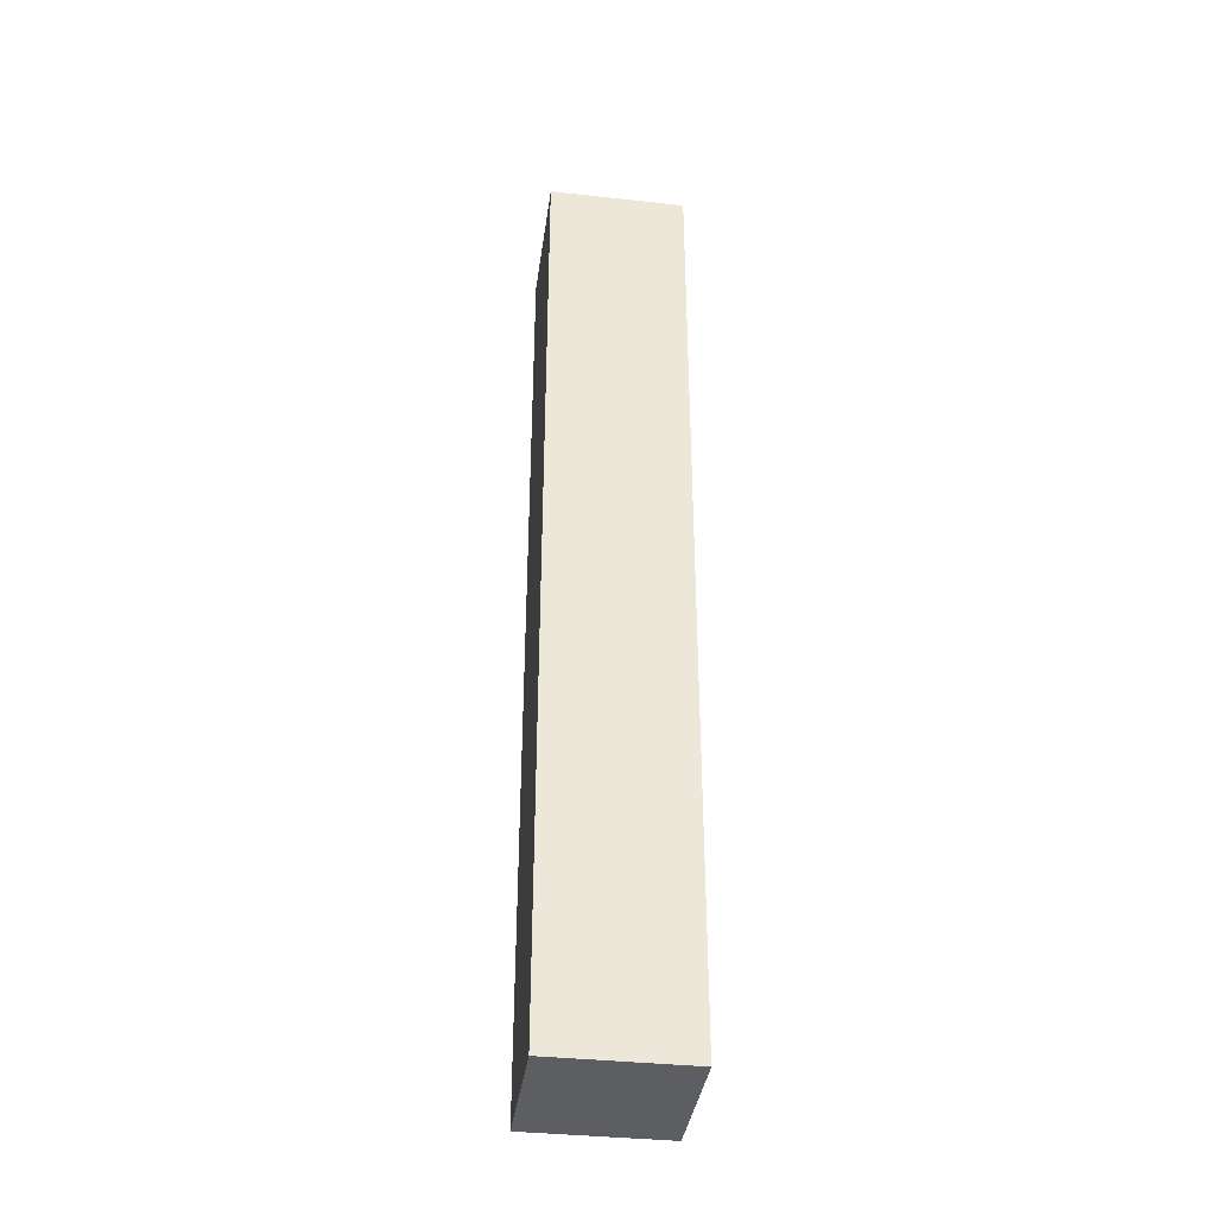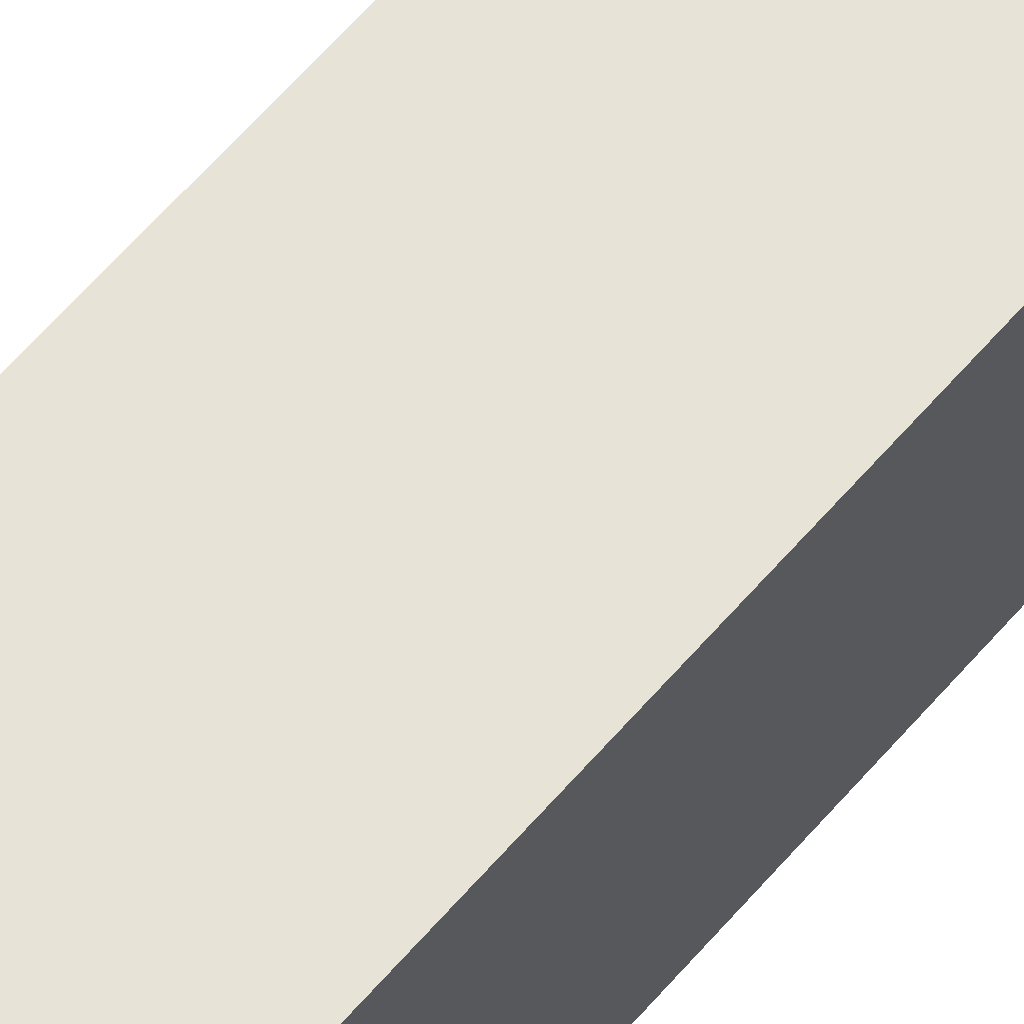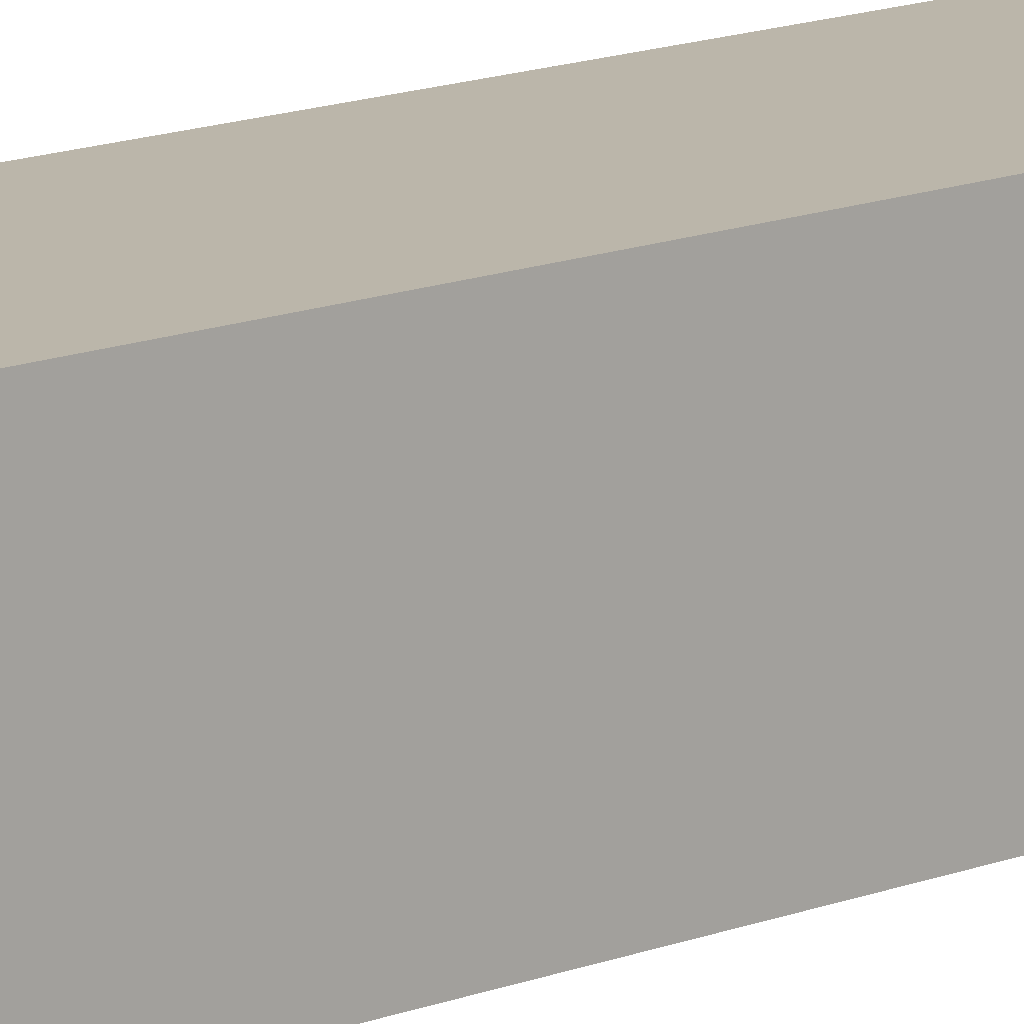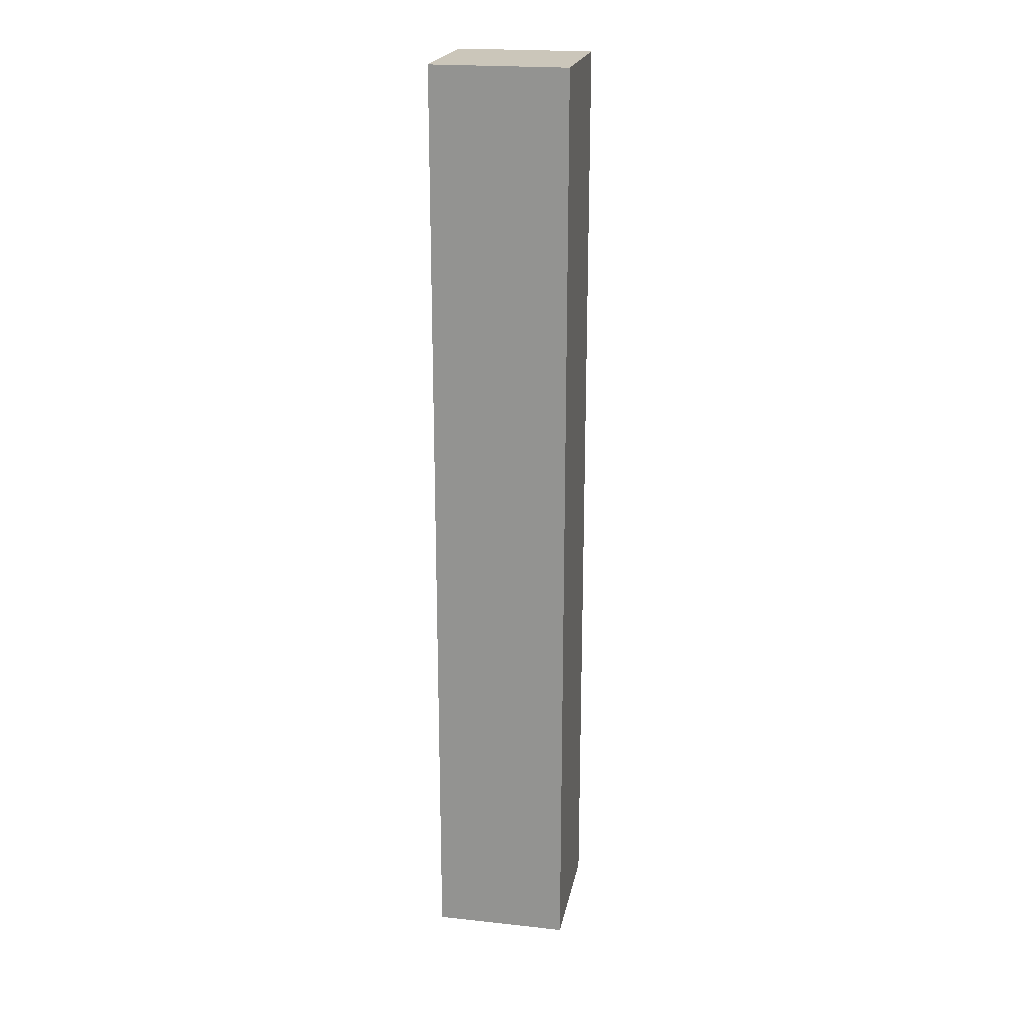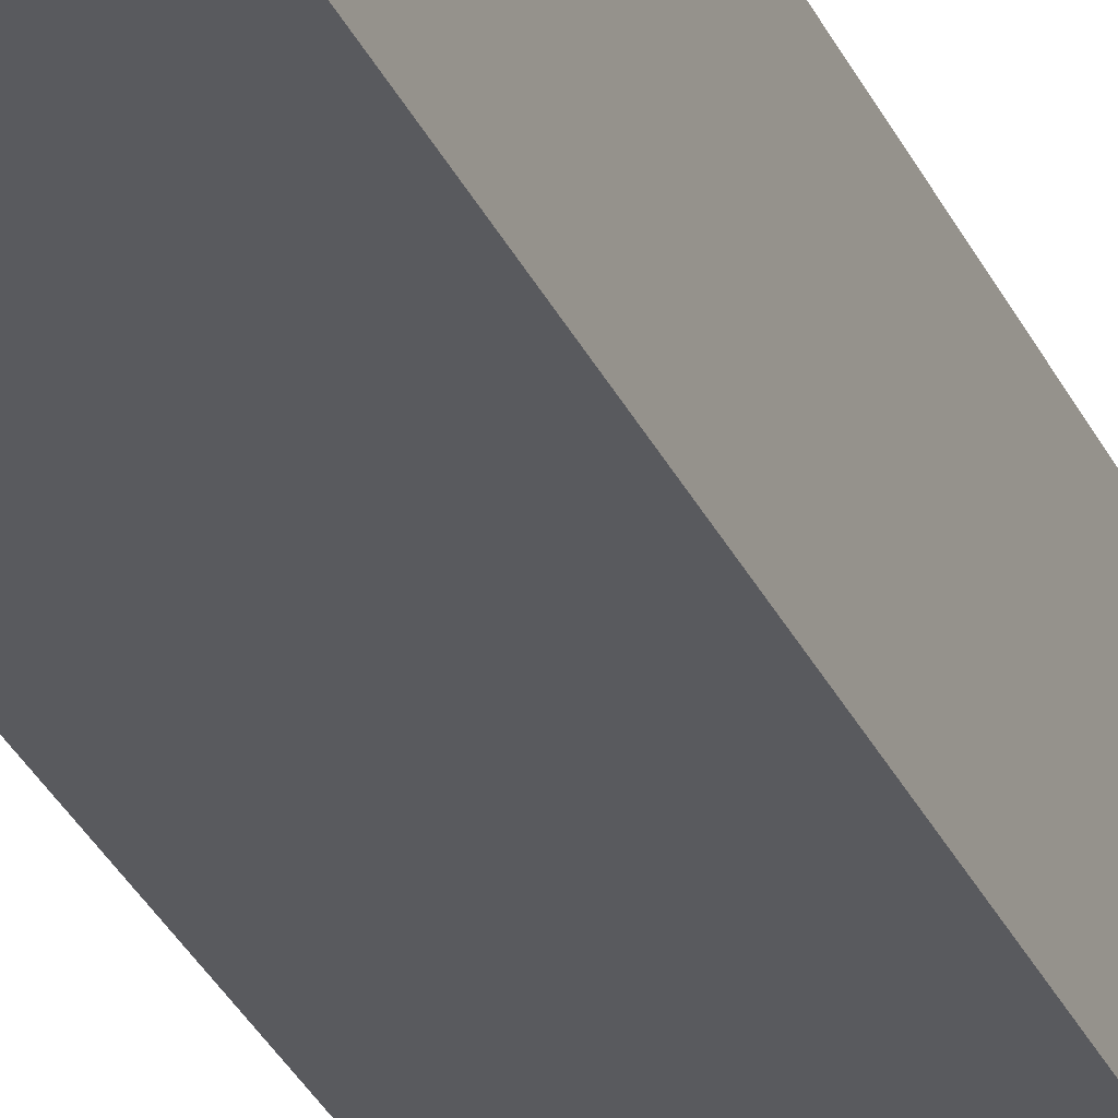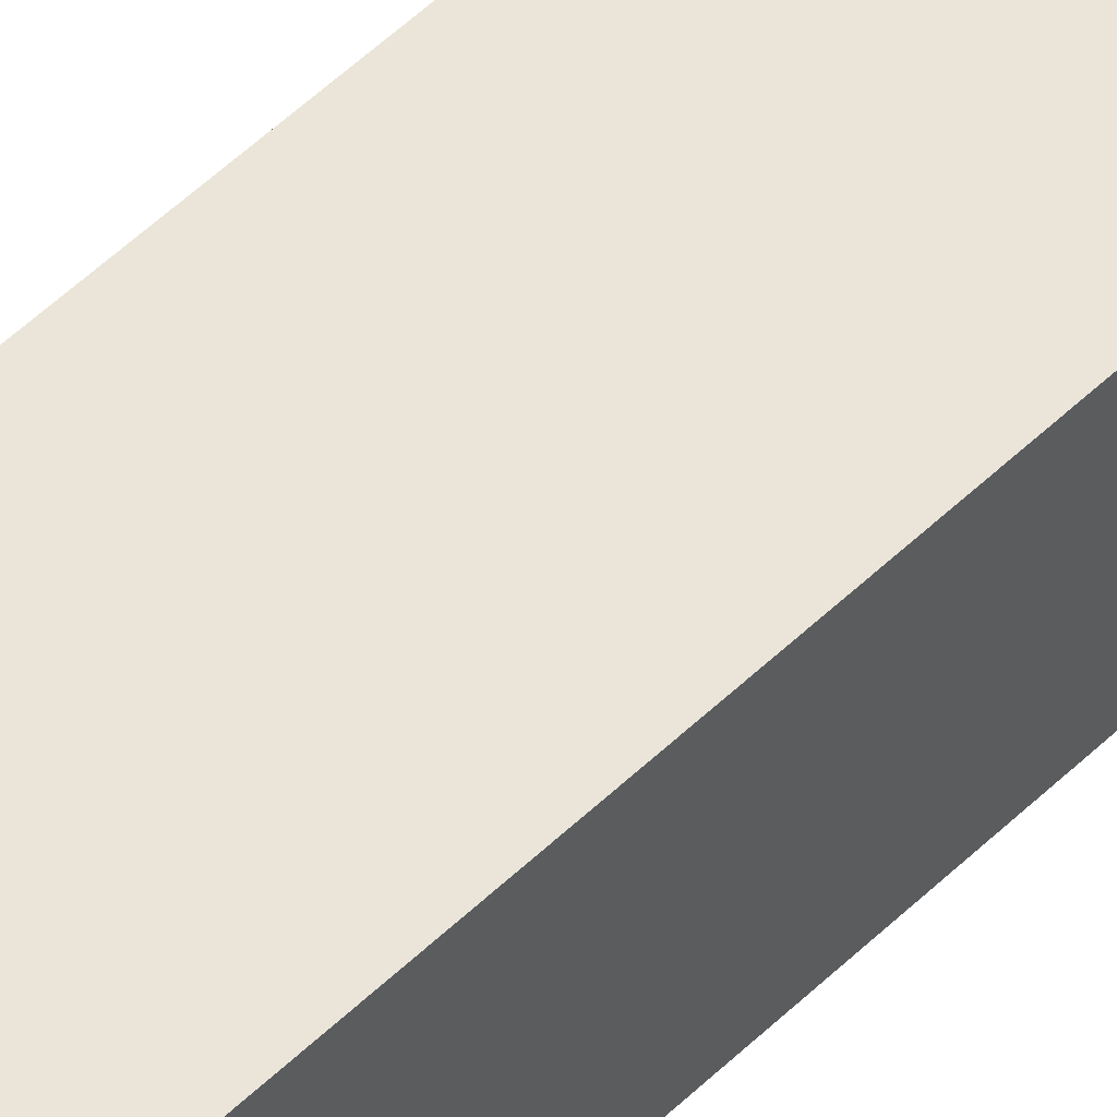
<metadata>
{"format":"obj","ext":"obj","renderer":"f3d","projection":"perspective","resolution":1024,"background":"white","views":[{"elev":-37.7,"azim":172.1,"up":"+Y"},{"elev":61.9,"azim":40.5,"up":"+Z"},{"elev":14.1,"azim":49.0,"up":"+Z"},{"elev":21.1,"azim":-169.1,"up":"+Y"},{"elev":-31.8,"azim":-158.2,"up":"+Z"},{"elev":59.5,"azim":46.3,"up":"+Z"}]}
</metadata>
<code>
o Leg_L
v -0.1884 -0.5198 0.01842
v -0.1884 -0.2628 0.01842
v -0.1884 -0.5198 -0.01842
v -0.1884 -0.2628 -0.01842
v -0.1515 -0.5198 0.01842
v -0.1515 -0.2628 0.01842
v -0.1515 -0.5198 -0.01842
v -0.1515 -0.2628 -0.01842
f 2 3 1
f 4 7 3
f 8 5 7
f 6 1 5
f 7 1 3
f 4 6 8
f 2 4 3
f 4 8 7
f 8 6 5
f 6 2 1
f 7 5 1
f 4 2 6

</code>
